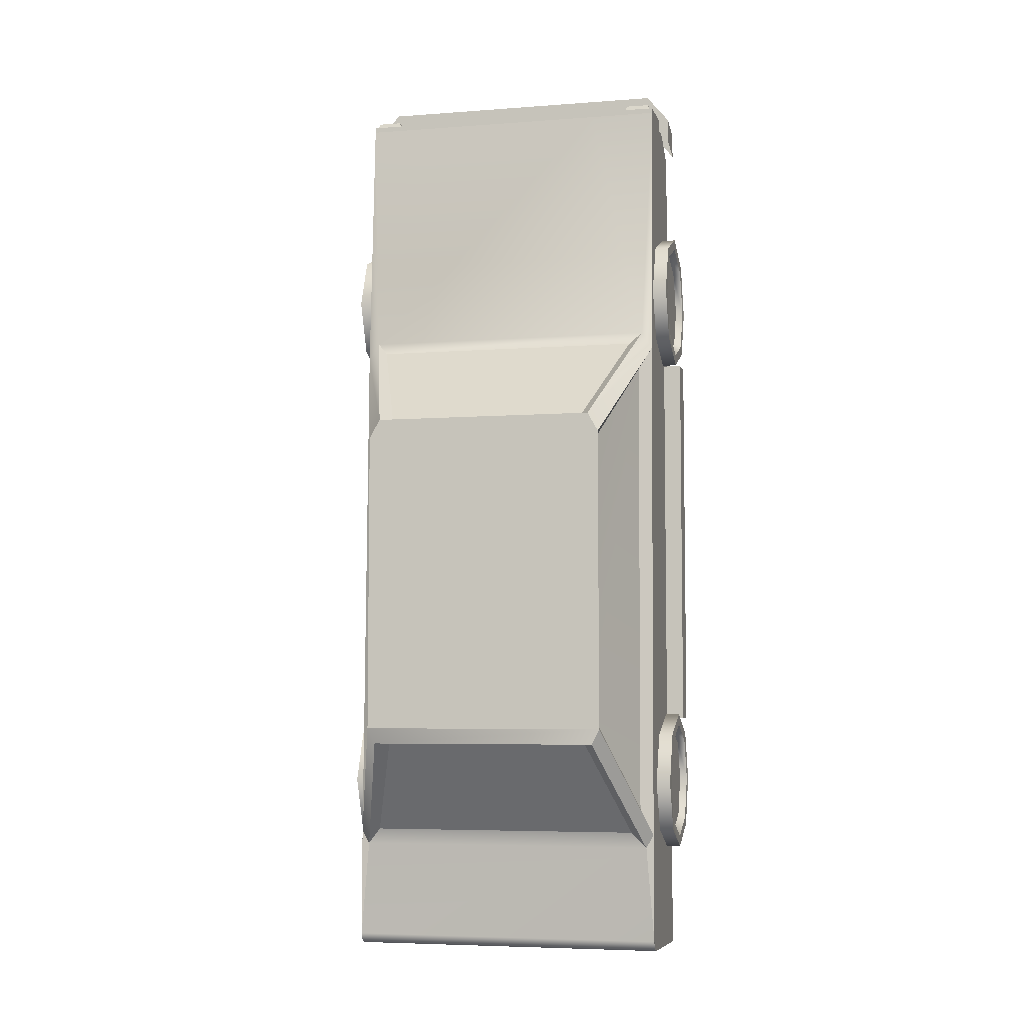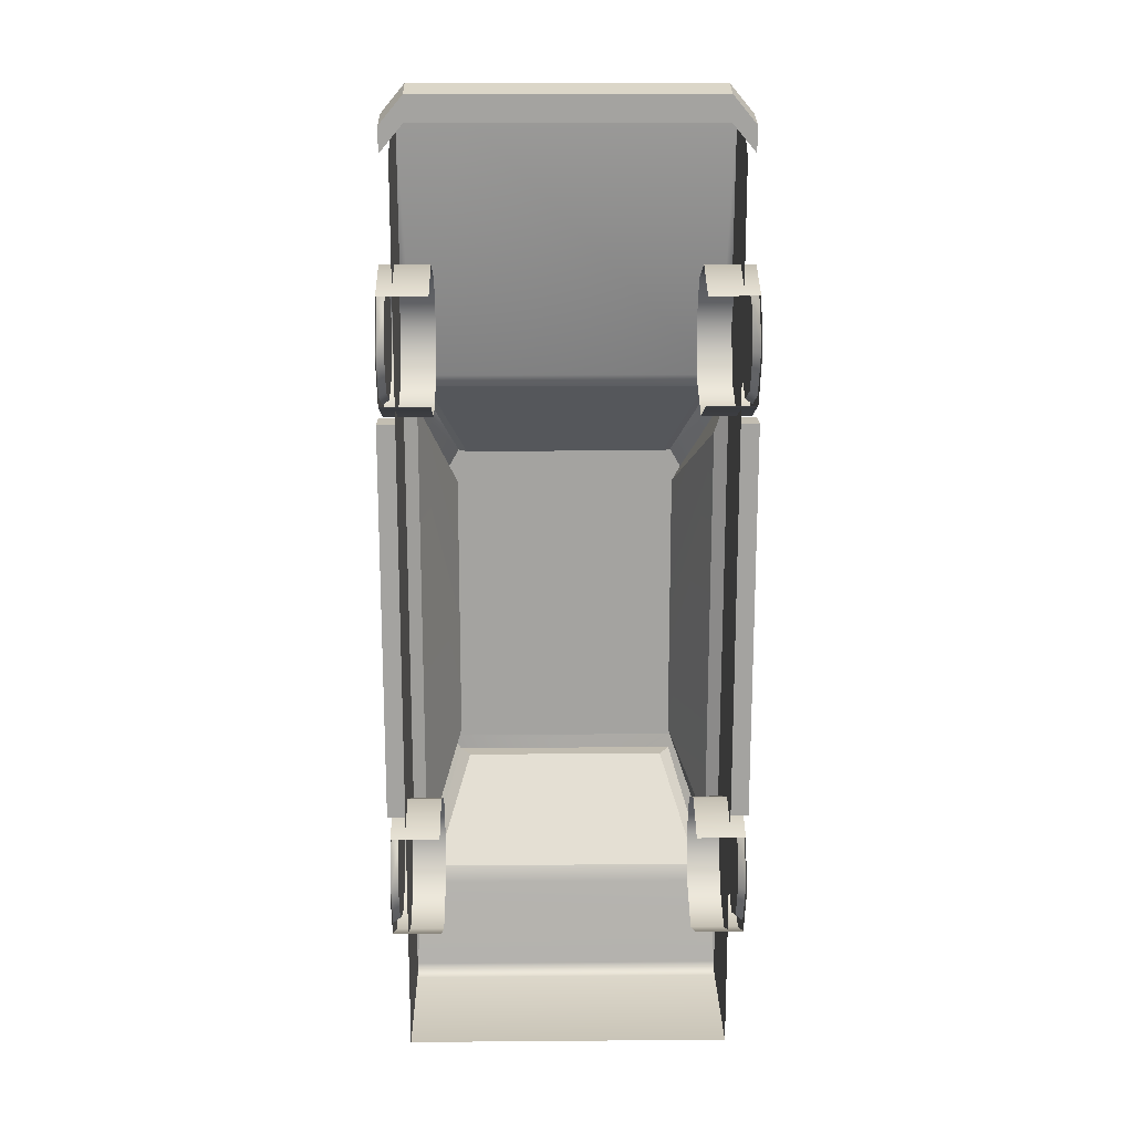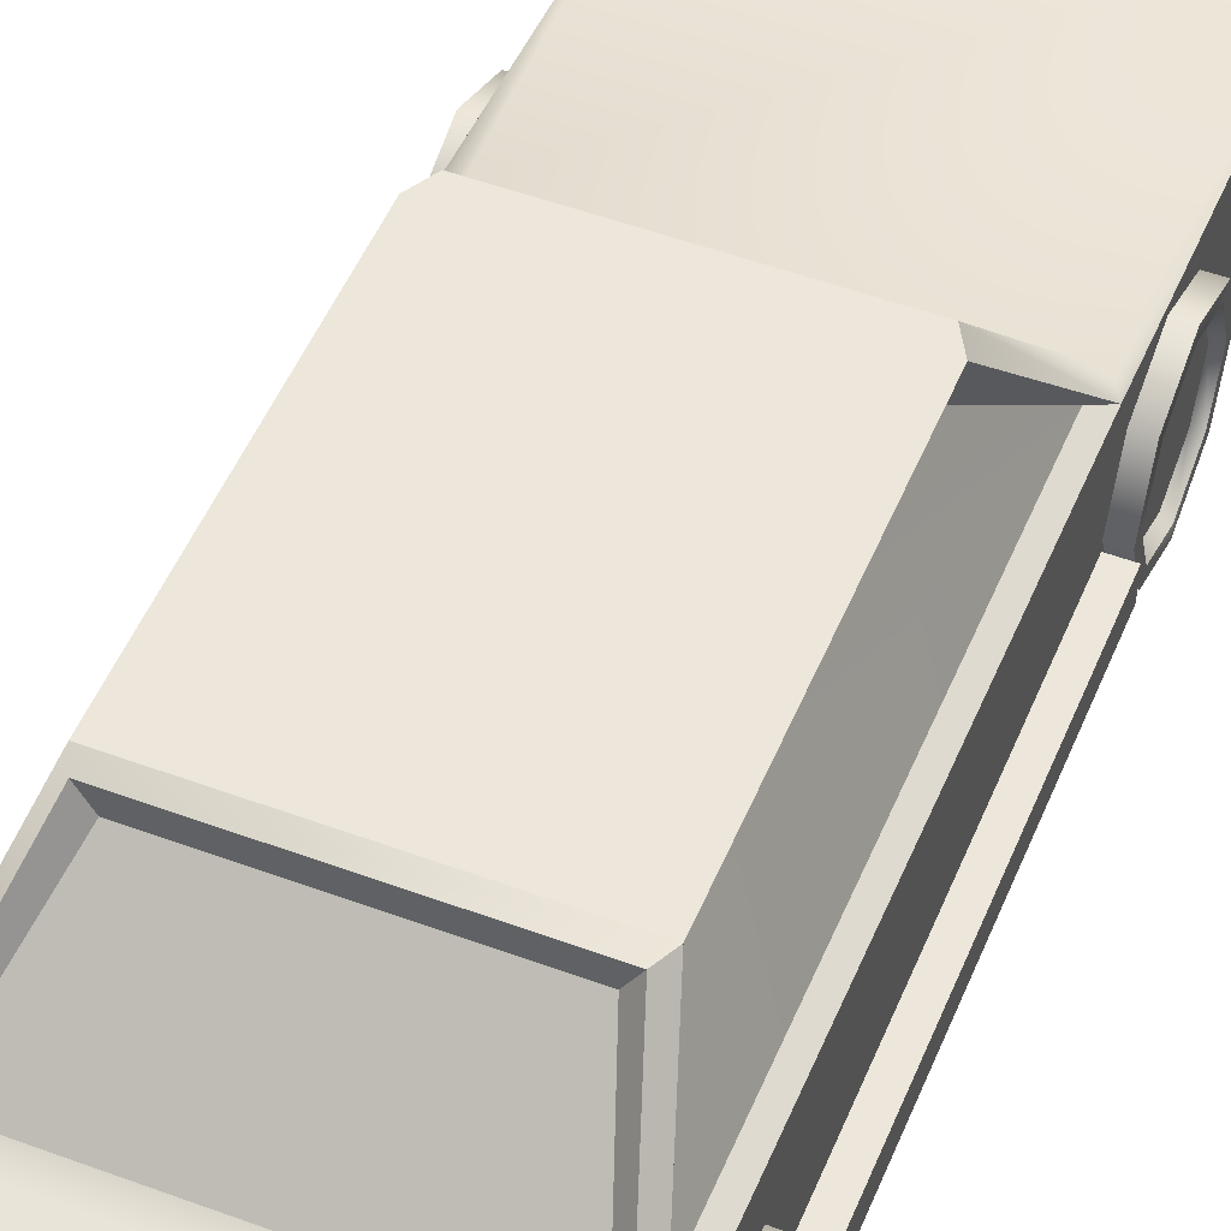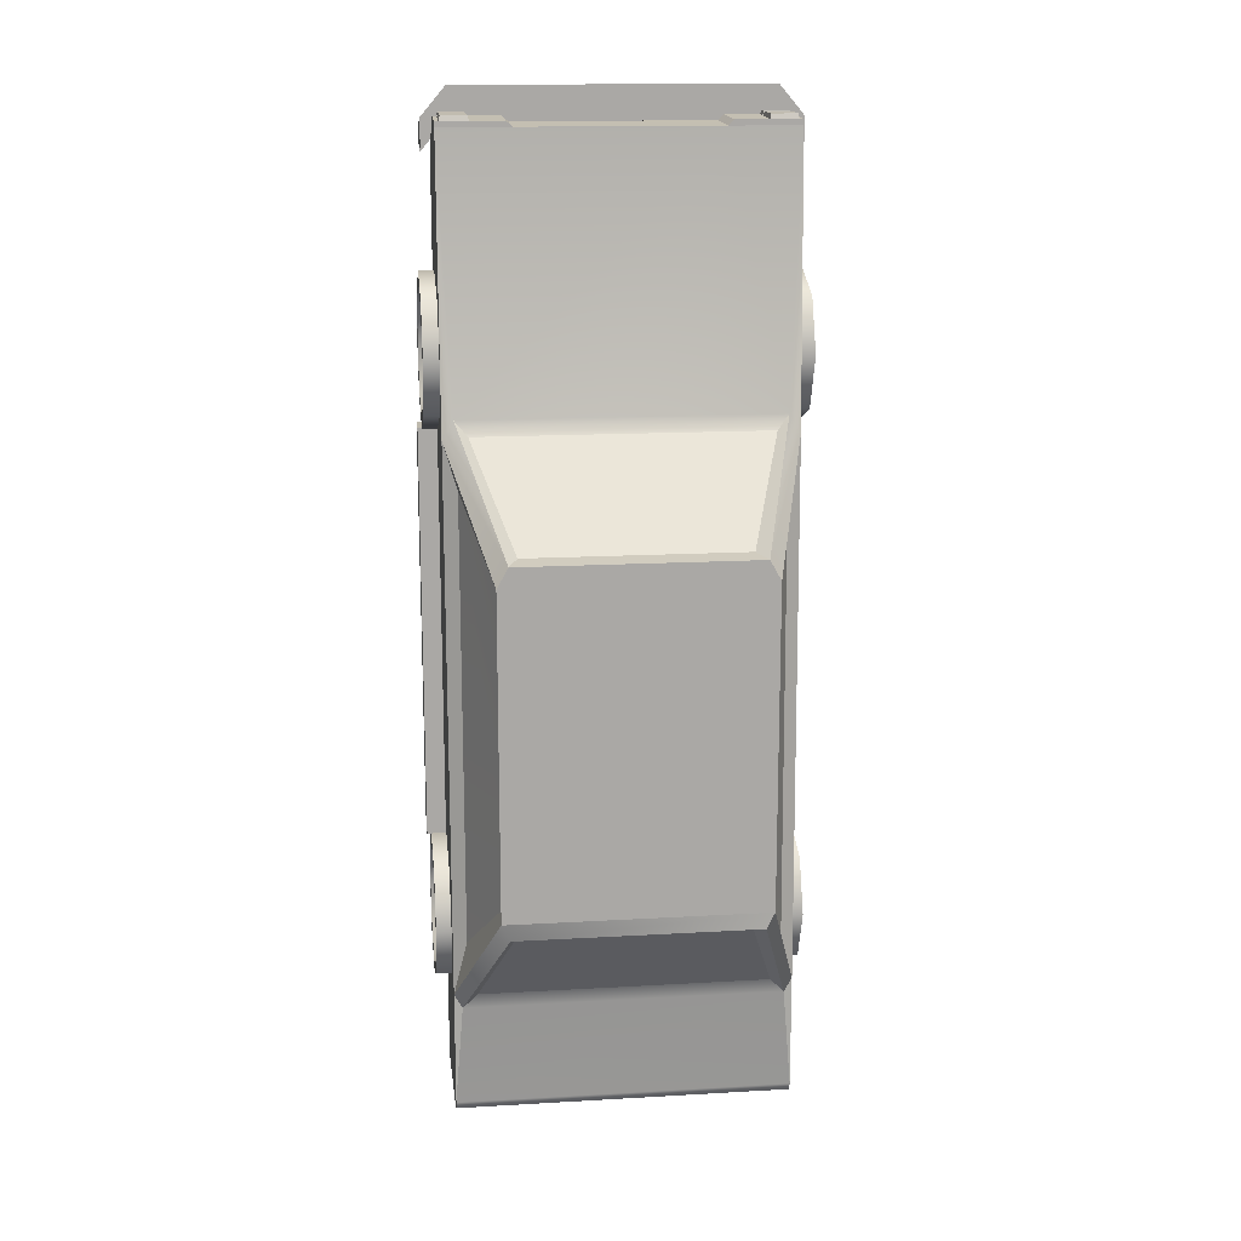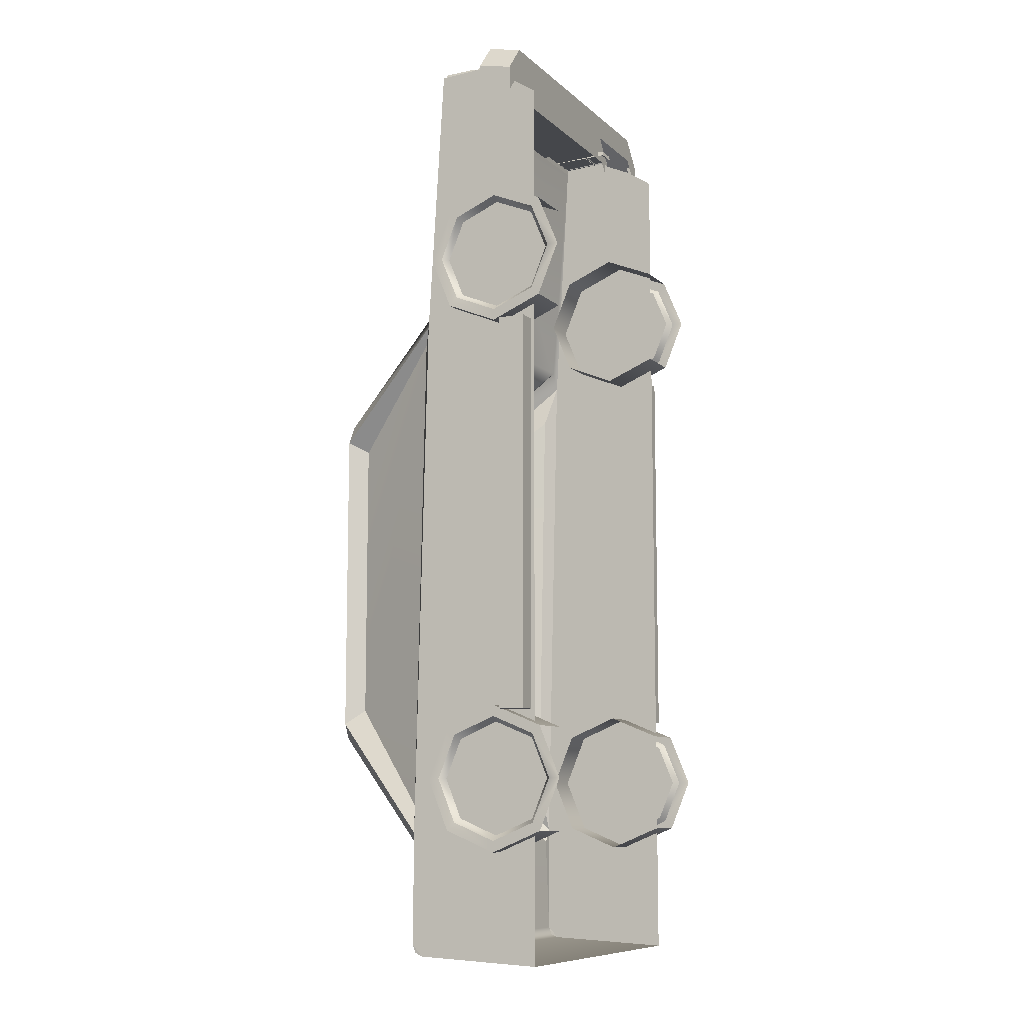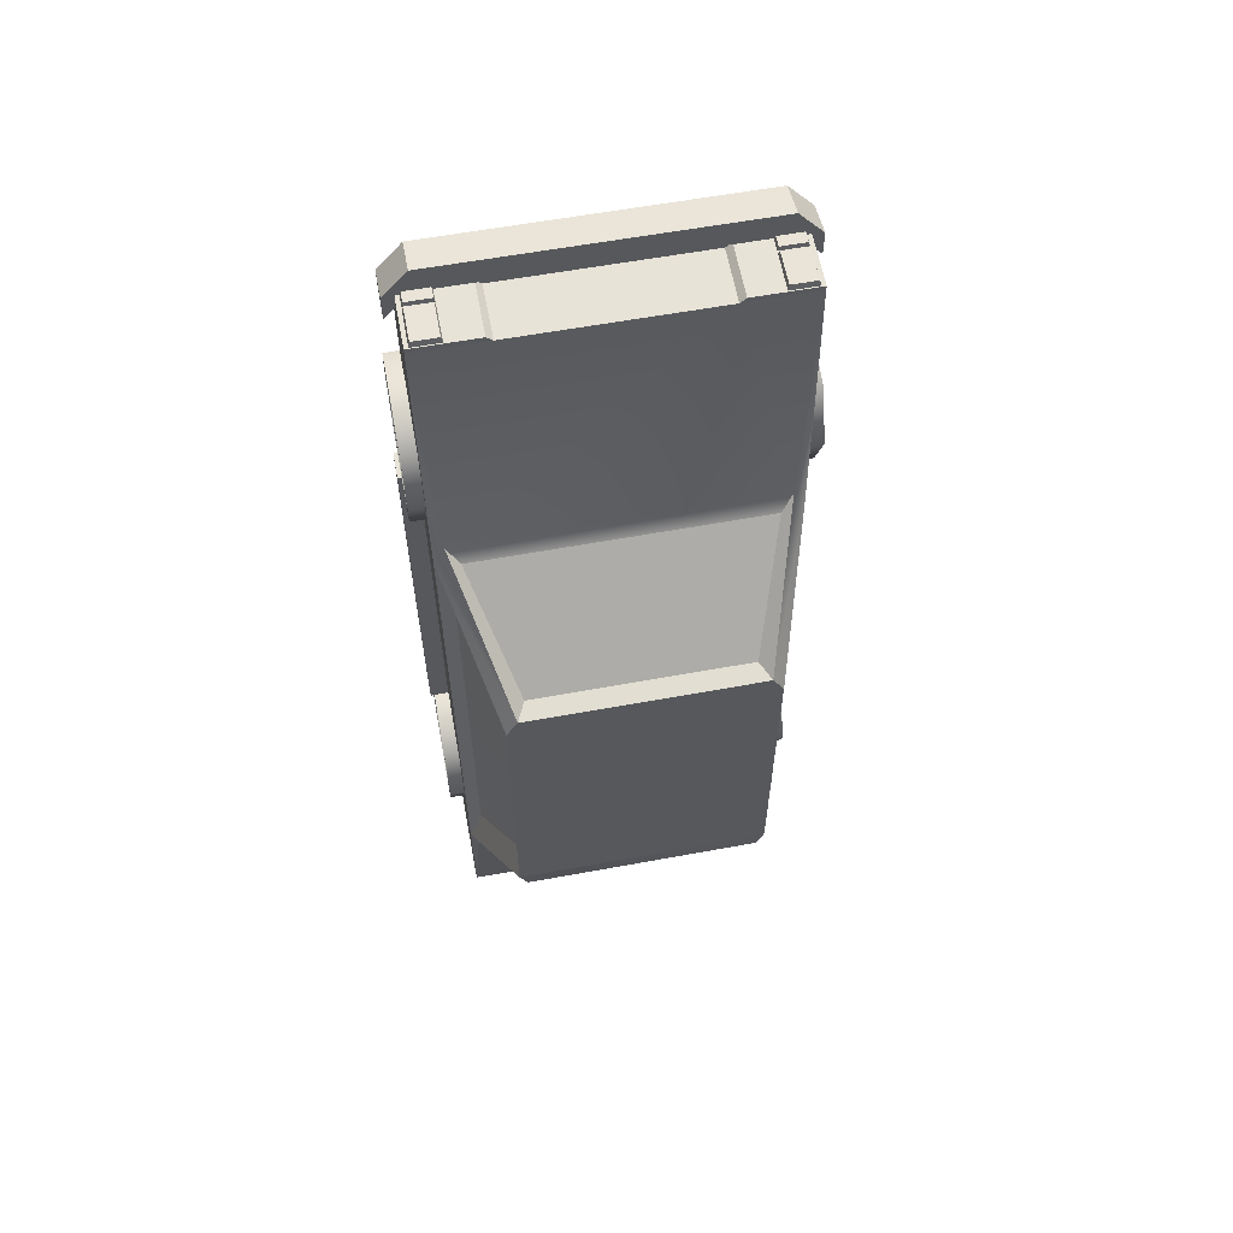
<metadata>
{"format":"obj","ext":"obj","renderer":"f3d","projection":"perspective","resolution":1024,"background":"white","views":[{"elev":-5.7,"azim":-166.9,"up":"+Z"},{"elev":17.3,"azim":-0.9,"up":"+Z"},{"elev":50.5,"azim":-157.9,"up":"+Y"},{"elev":15.2,"azim":173.0,"up":"+Z"},{"elev":-9.3,"azim":-63.8,"up":"+Z"},{"elev":59.8,"azim":169.3,"up":"+Z"}]}
</metadata>
<code>
o BoxTruck_Cube.015
v 0 1.02 3.409
v 0 0.7745 3.355
v 1.058 0.7745 3.355
v 1.058 1.02 3.409
v 0 1.02 3.23
v 1.058 1.02 3.23
v -1.058 0.7745 3.355
v -1.224 0.7745 3.158
v -1.224 0.7745 2.978
v -1.058 0.7745 3.176
v 1.058 0.7745 3.176
v 1.224 0.7745 2.978
v 1.224 0.7745 3.158
v 1.224 1.02 3.212
v -1.058 1.02 3.23
v -1.224 1.02 3.032
v -1.224 1.02 3.212
v -1.058 1.02 3.409
v 1.224 1.02 3.032
v 0 0.7745 3.176
v 1.251 0.3752 1.73
v 1.251 0.5261 1.365
v 1.251 0.5826 1.422
v 1.251 0.455 1.73
v 1.251 0.3752 -2.109
v 1.251 0.455 -2.109
v 1.251 0.5826 -1.801
v 1.251 0.5261 -1.745
v -1.251 0.3752 1.73
v -1.251 0.5261 1.365
v -1.251 0.5826 1.422
v -1.251 0.455 1.73
v -1.251 0.3752 -2.109
v -1.251 0.455 -2.109
v -1.251 0.5826 -1.801
v -1.251 0.5261 -1.745
v -1.202 0.609 1.448
v -1.202 0.4924 1.73
v 1.202 0.609 1.448
v 1.202 0.4924 1.73
v 1.202 0.609 2.011
v 1.251 0.5826 2.038
v 1.251 0.5261 -2.473
v 1.251 0.5826 -2.417
v -1.202 0.609 2.011
v -1.251 0.5826 2.038
v -1.251 0.5261 -2.473
v -1.251 0.5826 -2.417
v 1.251 0.5261 2.094
v 1.202 0.609 -2.39
v 1.202 0.4924 -2.109
v 1.202 0.609 -1.827
v -1.251 0.5261 2.094
v -1.202 0.609 -2.39
v -1.202 0.4924 -2.109
v -1.202 0.609 -1.827
v -1.251 1.255 2.094
v -1.251 1.198 2.038
v -1.251 1.326 1.73
v -1.251 1.406 1.73
v -1.202 1.172 2.011
v -1.202 1.288 1.73
v -1.251 0.8904 1.215
v -1.251 1.255 1.365
v -1.123 1.101 3.207
v -1.113 1.094 3.245
v -0.9446 1.094 3.245
v -0.9346 1.101 3.207
v 1.123 1.101 3.207
v 0.9346 1.101 3.207
v 0.9446 1.094 3.245
v 1.113 1.094 3.245
v 1.113 1.357 3.239
v 0.9446 1.357 3.239
v 0.9446 1.128 3.244
v 1.113 1.128 3.244
v 0.9446 0.9566 3.248
v 1.113 0.9566 3.248
v 1.123 1.114 3.207
v 1.123 1.369 3.201
v 0.9346 1.369 3.201
v 0.9346 1.114 3.207
v 0.9346 0.9476 3.211
v 1.123 0.9476 3.211
v 1.148 0.6384 1.219
v 1.278 0.6384 1.219
v 1.278 0.8299 1.219
v 1.148 0.8299 1.219
v 1.148 0.6384 -1.624
v 1.278 0.6384 -1.624
v 1.278 0.8299 -1.624
v 1.148 0.8299 -1.624
v -1.113 1.357 3.239
v -1.113 1.128 3.244
v -0.9446 1.128 3.244
v -0.9446 1.357 3.239
v -1.113 0.9566 3.248
v -0.9446 0.9566 3.248
v -1.123 1.114 3.207
v -1.123 1.369 3.201
v -0.9346 1.369 3.201
v -0.9346 1.114 3.207
v -0.9346 0.9476 3.211
v -1.123 0.9476 3.211
v 1.251 1.255 2.094
v 1.251 1.198 2.038
v 1.251 1.326 1.73
v 1.251 1.406 1.73
v -1.251 1.198 1.422
v -1.251 0.8904 1.294
v -0.9049 1.255 1.365
v -0.9049 1.406 1.73
v 1.148 0.9971 3.183
v 0.9783 0.9971 3.4
v 0.9783 0.8048 3.271
v 1.148 0.8048 3.099
v -1.148 0.6125 -2.632
v -1.148 0.6125 1.394
v -1.148 1.489 1.249
v -1.148 1.579 -2.491
v -1.148 1.581 -3.281
v -1.092 1.581 -2.589
v -1.148 0.9971 3.183
v 0.6686 0.9971 3.183
v -0.6692 0.9971 3.183
v -1.072 1.486 1.375
v -0.7978 2.338 0.6253
v -0.874 2.338 0.49
v 1.148 1.375 3.167
v 1.148 0.6125 2.672
v -0.9049 0.8904 1.215
v -0.9049 0.5261 1.365
v 1.148 0.6125 2.97
v -0.9783 0.8048 3.271
v -0.9783 0.9971 3.4
v -1.148 0.8048 3.099
v -1.148 1.375 3.167
v -0.6692 1.375 3.167
v 1.202 1.172 2.011
v 1.202 1.288 1.73
v -1.251 0.8904 2.245
v 1.251 0.8904 1.215
v 1.251 1.255 1.365
v 1.251 1.198 1.422
v 1.251 0.8904 1.294
v 0.9049 1.255 1.365
v 0.9049 1.406 1.73
v 0.9049 0.8904 1.215
v 0.9049 0.5261 1.365
v -1.148 1.375 3.204
v -0.7102 1.375 3.204
v 1.148 0.6125 1.394
v 1.148 1.489 1.249
v -1.148 0.6125 2.672
v -1.148 0.6125 2.97
v 1.148 0.6125 -2.632
v 1.148 1.579 -2.491
v 1.251 0.8904 2.245
v 1.251 0.8904 2.165
v 0.9049 1.255 2.094
v 0.9049 0.8904 2.245
v -1.251 0.8904 2.165
v -0.9049 1.255 2.094
v -0.9049 0.8904 2.245
v -1.202 1.172 1.448
v 1.202 1.172 1.448
v 1.202 0.8904 1.332
v 0.9049 0.5261 2.094
v -1.202 0.8904 1.332
v -0.9049 0.5261 2.094
v -1.202 0.8904 2.128
v -1.202 0.8904 1.73
v 1.202 0.8904 2.128
v -1.251 1.255 -1.745
v -1.251 1.198 -1.801
v -1.251 1.326 -2.109
v 1.092 1.581 -2.589
v 0.8183 2.338 -1.797
v 0.874 2.338 -1.686
v 0.7978 2.338 0.6253
v 1.072 1.486 1.375
v 0.874 2.338 0.49
v -0.874 2.338 -1.686
v -0.8183 2.338 -1.797
v -1.057 1.624 -2.296
v -0.8048 2.204 -1.585
v -1.251 1.406 -2.109
v -1.202 1.288 -2.109
v 1.148 1.581 -3.281
v 1.148 0.6125 -3.4
v 1.148 1.506 -3.359
v 0.7336 2.204 0.6461
v 0.9852 1.555 1.279
v 1.056 1.561 0.9396
v 0.8027 2.204 0.4149
v 1.057 1.62 -2.098
v 1.202 0.8904 1.73
v -1.202 1.172 -2.39
v -1.055 1.557 1.138
v 0.8046 2.204 -1.587
v -0.8029 2.204 0.4134
v 0.992 1.628 -2.472
v 0.7435 2.204 -1.796
v -0.7401 2.204 -1.796
v -0.9886 1.628 -2.472
v -0.9829 1.555 1.279
v -0.7313 2.204 0.6461
v -1.148 1.506 -3.359
v -1.148 0.6125 -3.4
v 0.6686 1.375 3.167
v 0.7096 1.375 3.204
v 1.148 1.375 3.204
v 0.7096 0.9971 3.22
v 1.148 0.9971 3.22
v -1.148 0.9971 3.22
v -0.7102 0.9971 3.22
v 1.251 1.255 -1.745
v 1.251 1.198 -1.801
v 1.251 1.326 -2.109
v 1.251 1.406 -2.109
v -1.251 1.198 -2.417
v -1.202 1.172 -1.827
v -1.251 0.8904 -2.624
v -1.251 1.255 -2.473
v 1.202 1.288 -2.109
v 1.202 1.172 -2.39
v 1.251 1.198 -2.417
v -1.251 0.8904 -2.544
v 1.202 1.172 -1.827
v -0.9049 1.255 -2.473
v 1.251 0.8904 -2.624
v 1.251 1.255 -2.473
v 1.251 0.8904 -2.544
v 0.9049 1.255 -2.473
v 0.9049 1.406 -2.109
v 0.9049 0.8904 -2.624
v 0.9049 0.5261 -2.473
v 1.251 0.8904 -1.594
v 1.251 0.8904 -1.674
v 0.9049 1.255 -1.745
v 0.9049 0.8904 -1.594
v -0.9049 1.406 -2.109
v -0.9049 0.8904 -2.624
v -0.9049 0.5261 -2.473
v -1.251 0.8904 -1.594
v 1.202 0.8904 -2.507
v 0.9049 0.5261 -1.745
v -1.251 0.8904 -1.674
v -0.9049 1.255 -1.745
v -0.9049 0.8904 -1.594
v 1.202 0.8904 -1.711
v -1.202 0.8904 -2.507
v -0.9049 0.5261 -1.745
v -1.202 0.8904 -1.711
v 1.202 0.8904 -2.109
v -1.202 0.8904 -2.109
v -1.148 0.6384 1.219
v -1.148 0.8299 1.219
v -1.278 0.8299 1.219
v -1.278 0.6384 1.219
v -1.278 0.6384 -1.624
v -1.148 0.6384 -1.624
v -1.148 0.8299 -1.624
v -1.278 0.8299 -1.624
v -1.147 1.559 -3.335
v 1.147 1.559 -3.335
f 1 2 3 4
f 5 1 4 6
f 7 8 9 10
f 3 11 12 13
f 4 3 13 14
f 15 16 17 18
f 19 14 13 12
f 18 17 8 7
f 16 9 8 17
f 6 4 14 19
f 1 18 7 2
f 11 3 2 20
f 5 15 18 1
f 10 20 2 7
f 21 22 23 24
f 25 26 27 28
f 29 32 31 30
f 33 36 35 34
f 32 38 37 31
f 24 23 39 40
f 41 42 24 40
f 25 43 44 26
f 45 38 32 46
f 33 34 48 47
f 21 24 42 49
f 26 44 50 51
f 52 27 26 51
f 29 53 46 32
f 34 55 54 48
f 56 55 34 35
f 57 60 59 58
f 58 59 62 61
f 65 66 67 68
f 69 70 71 72
f 73 74 75 76
f 72 71 77 78
f 79 80 73 76
f 81 82 75 74
f 83 84 78 77
f 82 79 76 75
f 80 81 74 73
f 84 69 72 78
f 70 83 77 71
f 85 86 87 88
f 85 89 90 86
f 88 87 91 92
f 86 90 91 87
f 89 92 91 90
f 93 94 95 96
f 66 97 98 67
f 99 94 93 100
f 101 96 95 102
f 103 98 97 104
f 102 95 94 99
f 100 93 96 101
f 104 97 66 65
f 68 67 98 103
f 105 106 107 108
f 63 110 109 64
f 111 64 60 112
f 113 114 115 116
f 117 118 119 120
f 121 120 122
f 123 114 113 124 125
f 119 126 127 128
f 129 116 130
f 131 132 30 63
f 130 116 133
f 134 135 123 136
f 126 137 138
f 106 139 140 107
f 141 162 46 53
f 142 143 144 145
f 146 147 108 143
f 148 142 22 149
f 138 137 150 151
f 130 152 153 129
f 136 137 154
f 154 155 136
f 156 157 153 152
f 158 49 42 159
f 146 143 142 148
f 105 160 161 158
f 57 141 164 163
f 141 53 170 164
f 145 144 166 167
f 158 161 168 49
f 112 60 57 163
f 114 135 134 115
f 142 145 23 22
f 58 61 171 162
f 57 58 162 141
f 147 160 105 108
f 105 158 159 106
f 63 30 31 110
f 23 145 167 39
f 106 159 173 139
f 46 162 171 45
f 111 131 63 64
f 172 171 61
f 165 169 172
f 157 177 178 179
f 180 181 153 182
f 120 183 184 122
f 129 153 181
f 126 119 137
f 123 135 114
f 129 113 116
f 183 120 185 186
f 172 38 45
f 136 123 137
f 31 37 169 110
f 110 169 165 109
f 42 41 173 159
f 37 38 172
f 122 177 189 121
f 157 156 190 191 189
f 118 154 137 119
f 181 180 192 193
f 182 153 194 195
f 153 157 196 194
f 197 139 173
f 166 197 167
f 39 197 40
f 197 41 40
f 188 176 221 198
f 59 60 64 109
f 172 61 62
f 37 172 169
f 197 140 139
f 166 140 197
f 39 167 197
f 197 173 41
f 165 172 62
f 174 187 176 175
f 175 176 188 222
f 107 144 143 108
f 172 45 171
f 199 186 185
f 200 194 196
f 199 201 186
f 200 195 194
f 179 182 195 200
f 178 177 202 203
f 122 184 204 205
f 157 179 200 196
f 119 128 201 199
f 128 183 186 201
f 120 119 199 185
f 127 126 206 207
f 126 181 193 206
f 177 122 205 202
f 204 203 202 205
f 193 192 207 206
f 178 184 183 179
f 180 127 207 192
f 184 178 203 204
f 128 127 180 182
f 117 120 121 208 209
f 129 210 211 212
f 138 125 124 210
f 183 128 182 179
f 181 210 129
f 181 126 138 210
f 177 157 189
f 211 213 214 212
f 150 215 216 151
f 123 125 216 215
f 125 138 151 216
f 124 113 214 213
f 113 129 212 214
f 137 123 215 150
f 210 124 213 211
f 217 218 219 220
f 230 224 187 242
f 243 244 47 223
f 225 226 227 219
f 245 248 35 36
f 218 229 225 219
f 230 243 223 224
f 231 232 227 233
f 234 235 220 232
f 236 231 43 237
f 238 28 27 239
f 234 232 231 236
f 217 240 241 238
f 228 252 198 221
f 223 47 48 228
f 233 227 226 246
f 238 241 247 28
f 223 228 221 224
f 231 233 44 43
f 62 59 109 165
f 242 187 174 249
f 235 240 217 220
f 217 238 239 218
f 140 166 144 107
f 44 233 246 50
f 218 239 251 229
f 48 54 252 228
f 174 245 250 249
f 175 222 254 248
f 256 254 222
f 174 175 248 245
f 245 36 253 250
f 27 52 251 239
f 35 248 254 56
f 255 229 251
f 226 255 246
f 50 255 51
f 255 52 51
f 198 256 188
f 256 55 56
f 256 56 254
f 256 222 188
f 255 225 229
f 226 225 255
f 50 246 255
f 255 251 52
f 54 256 252
f 54 55 256
f 176 187 224 221
f 219 227 232 220
f 198 252 256
f 257 258 259 260
f 257 260 261 262
f 258 263 264 259
f 260 259 264 261
f 262 261 264 263
f 265 208 121
f 191 266 189
f 121 189 266 265
f 265 266 191 208
f 208 191 190 209

</code>
